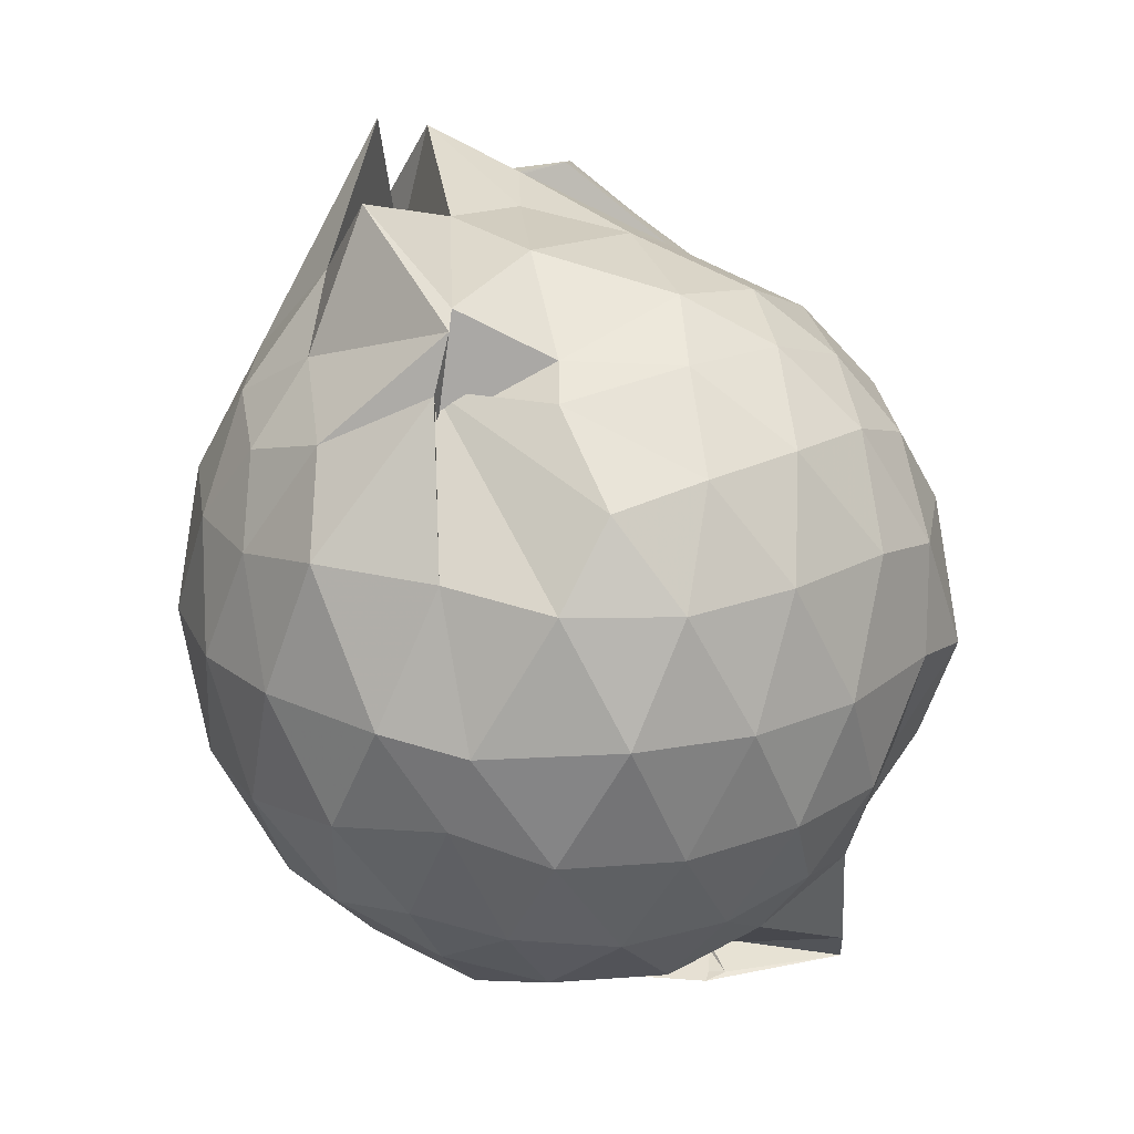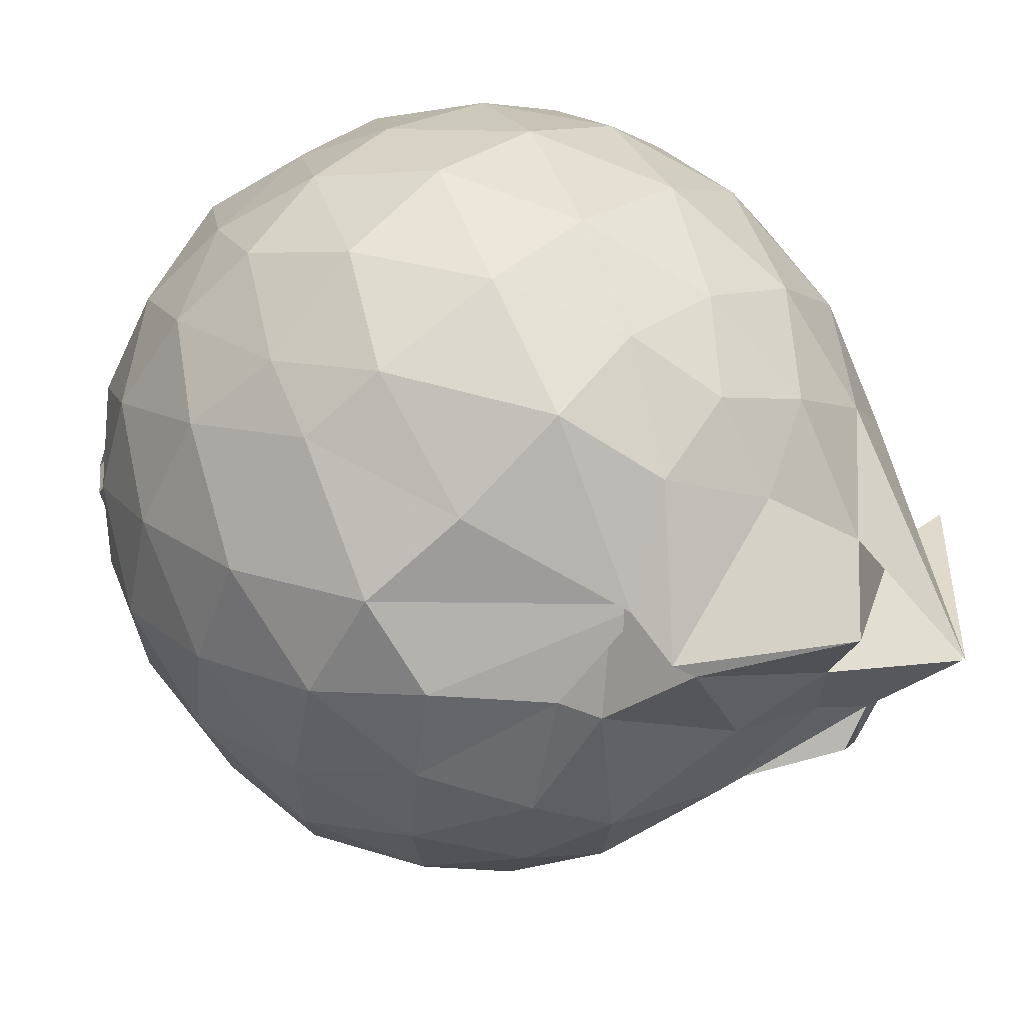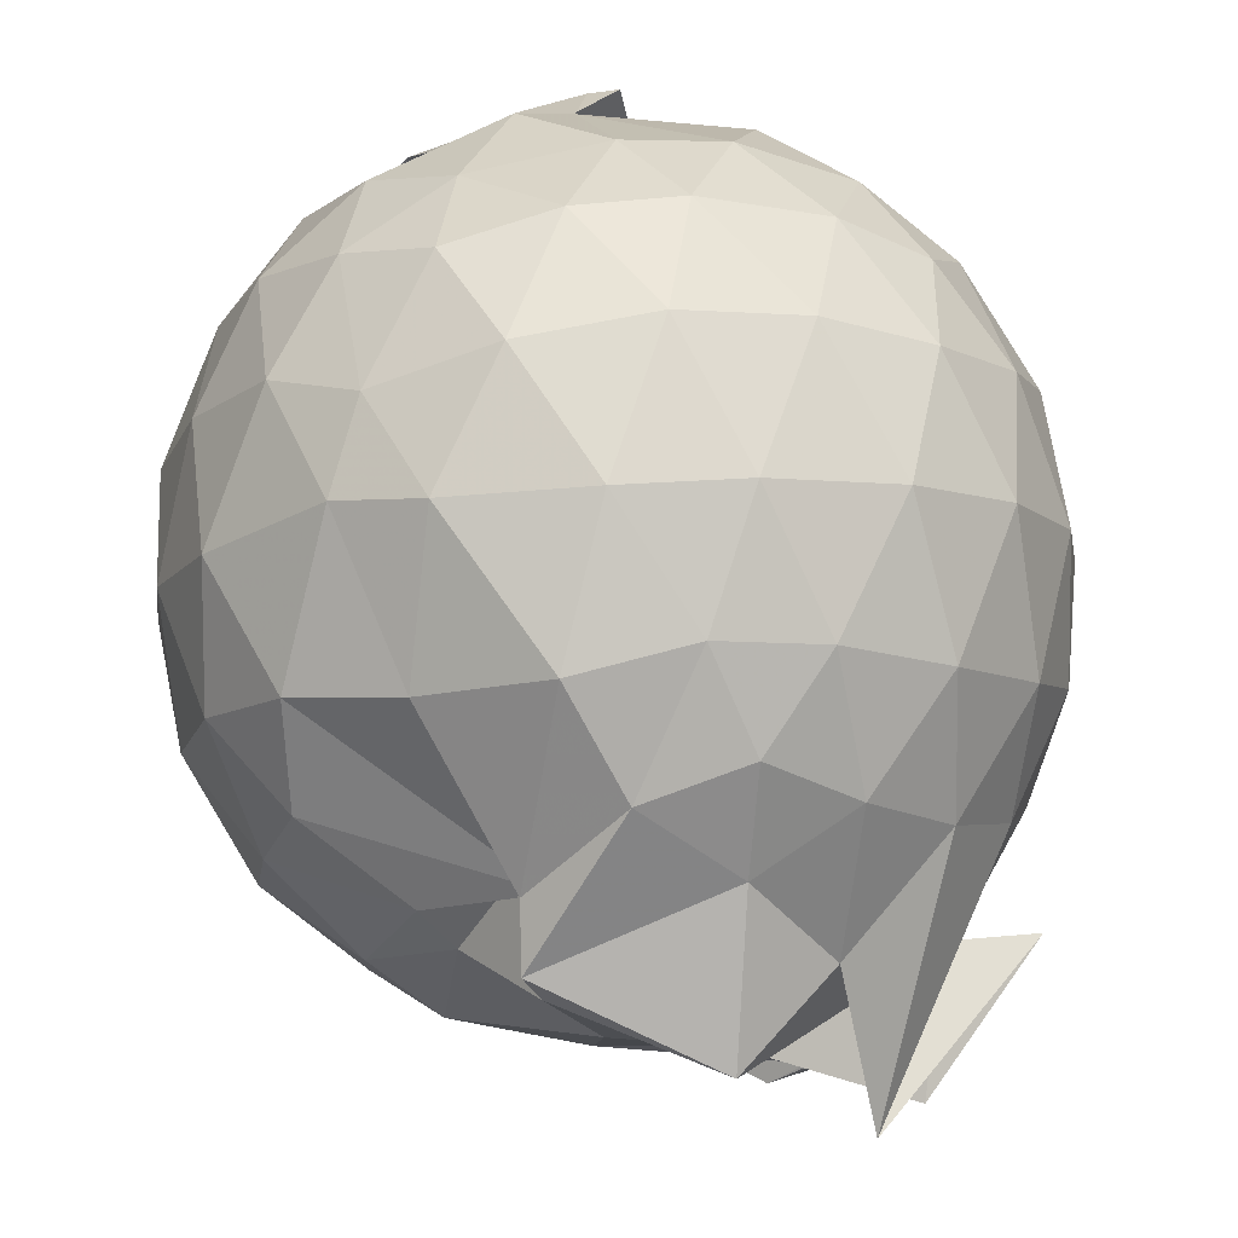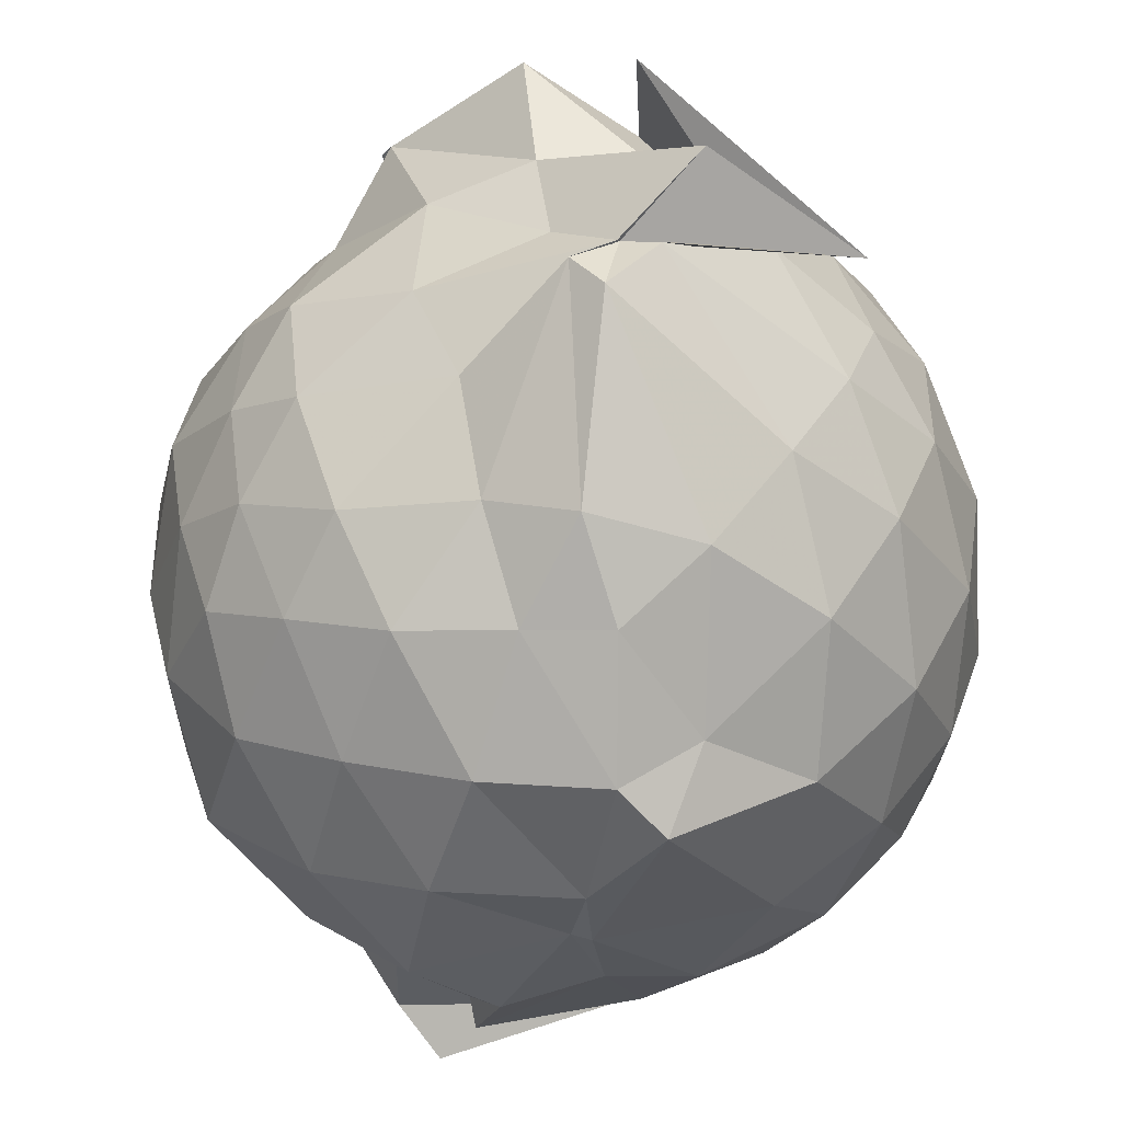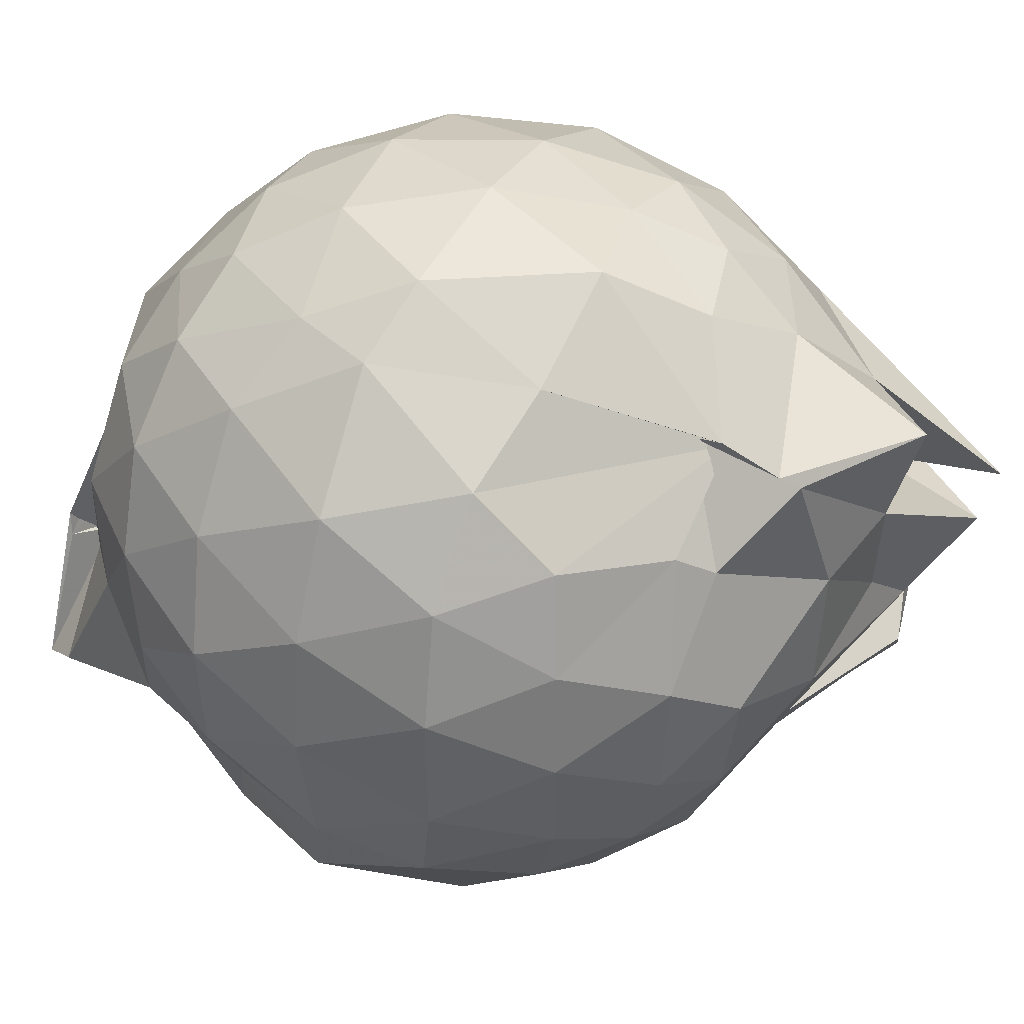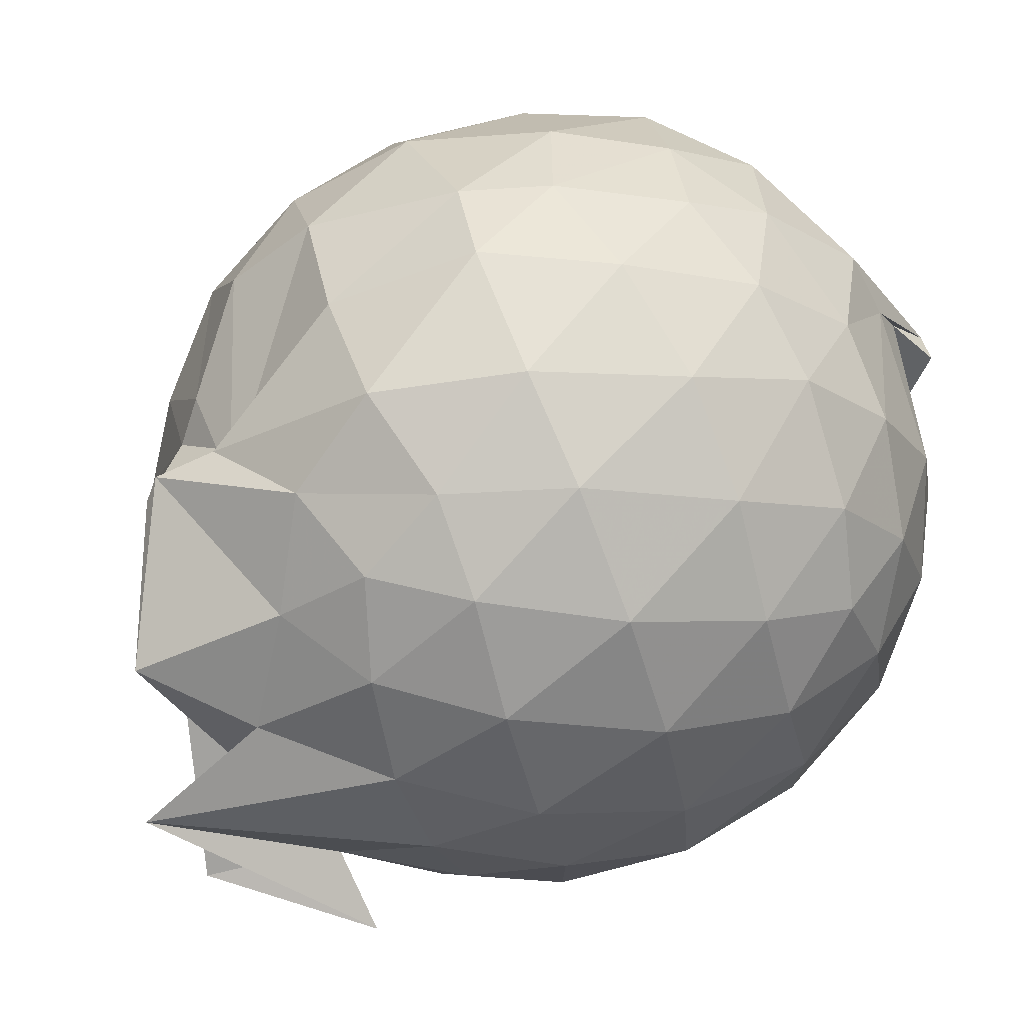
<metadata>
{"format":"obj","ext":"obj","renderer":"f3d","projection":"perspective","resolution":1024,"background":"white","views":[{"elev":20.9,"azim":-134.1,"up":"+Z"},{"elev":59.6,"azim":-42.5,"up":"+Y"},{"elev":78.4,"azim":-4.5,"up":"+Y"},{"elev":-49.8,"azim":12.8,"up":"+Y"},{"elev":41.3,"azim":-63.2,"up":"+Y"},{"elev":73.9,"azim":66.5,"up":"+Y"}]}
</metadata>
<code>
v 0.2199 -0.3142 1.69
v 0.1284 -0.1538 -0.301
v 0.8357 -0.2769 1.261
v 0.7728 -0.05484 1.318
v 0.6369 0.181 1.345
v 0.4547 0.3791 1.316
v 0.2603 0.5081 1.244
v 0.02224 0.5009 1.309
v -0.1936 0.3385 1.436
v -0.1327 0.2838 1.426
v -0.6145 0.2022 1.232
v -0.6959 -0.02115 1.278
v -0.7331 -0.2754 1.296
v -0.6922 -0.5473 1.278
v -0.6365 -0.7615 1.209
v -0.4401 -0.8936 1.262
v -0.2041 -1.005 1.276
v 0.05711 -1.046 1.256
v 0.2543 -1.067 1.23
v 0.4609 -0.9357 1.297
v 0.6445 -0.7364 1.341
v 0.7739 -0.4935 1.309
v 0.9271 -0.1349 1.046
v 0.8313 0.1298 1.075
v 0.6482 0.3782 1.076
v 0.4149 0.5427 1.048
v 0.1785 0.6056 1.035
v -0.08932 0.6232 1.086
v -0.3653 0.4828 1.073
v -0.6094 0.3555 1.032
v -0.7777 0.1266 1.018
v -0.8595 -0.1372 1.036
v -0.8498 -0.4523 1.033
v -0.8005 -0.6863 0.9869
v -0.6203 -0.9338 0.9949
v -0.3733 -1.082 1.017
v -0.09815 -1.189 1.002
v 0.1906 -1.233 0.9577
v 0.3734 -1.133 0.9575
v 0.6619 -0.9425 1.056
v 0.8275 -0.6879 1.075
v 0.9234 -0.4202 1.047
v 0.941 0.02434 0.7547
v 0.8013 0.2955 0.7547
v 0.583 0.5085 0.7546
v 0.296 0.6401 0.7517
v 0.02087 0.6781 0.7533
v -0.2984 0.6207 0.7378
v -0.4897 0.5107 0.7014
v -0.7507 0.2707 0.7275
v -0.8732 -0.001027 0.7235
v -0.9111 -0.2942 0.7257
v -0.845 -0.6358 0.7243
v -0.7865 -0.8371 0.6839
v -0.5285 -1.077 0.7114
v -0.2608 -1.199 0.7216
v 0.06197 -1.233 0.6616
v 0.2701 -1.276 0.8382
v 0.571 -1.089 0.7485
v 0.7984 -0.8624 0.7481
v 0.9409 -0.5844 0.7515
v 0.99 -0.279 0.753
v 0.8481 0.1523 0.4585
v 0.675 0.383 0.4589
v 0.436 0.5393 0.429
v 0.1595 0.6254 0.421
v -0.1403 0.627 0.4552
v -0.415 0.5156 0.4988
v -0.6016 0.3597 0.4192
v -0.7726 0.1123 0.4152
v -0.873 -0.158 0.4432
v -0.8608 -0.4404 0.4484
v -0.7068 -0.7053 0.429
v -0.6383 -0.8872 0.382
v -0.3896 -1.123 0.4085
v -0.01116 -1.155 0.4812
v 0.03393 -1.172 0.4717
v 0.4219 -1.11 0.4246
v 0.6722 -0.9473 0.4551
v 0.8471 -0.7149 0.4579
v 0.9322 -0.4396 0.4281
v 0.933 -0.122 0.4292
v 0.6973 0.2227 0.2383
v 0.506 0.3613 0.1837
v 0.2261 0.4716 0.1554
v -0.01117 0.5132 0.1716
v -0.2594 0.5012 0.2289
v -0.4481 0.3664 0.1832
v -0.6222 0.1648 0.1557
v -0.7308 -0.07679 0.173
v -0.7883 -0.3002 0.2328
v -0.709 -0.5287 0.1801
v -0.5208 -0.751 0.08099
v -0.3418 -0.9071 0.06627
v -0.2344 -1.078 0.2031
v 0.01191 -1.068 0.2406
v 0.2085 -1.046 0.1705
v 0.5032 -0.929 0.1794
v 0.6961 -0.785 0.2377
v 0.7783 -0.5628 0.1793
v 0.8132 -0.2818 0.1544
v 0.7793 -0.000748 0.1795
v 0.6633 -0.2662 1.518
v 0.4532 -0.06267 1.909
v 0.3962 0.1548 1.585
v 0.2267 0.3565 1.442
v -0.2025 0.2984 1.579
v -0.1658 0.3047 1.353
v -0.3945 0.147 1.422
v -0.5186 -0.142 1.478
v -0.5308 -0.4267 1.469
v -0.5147 -0.6589 1.397
v -0.2848 -0.7987 1.443
v 0.02127 -0.8475 1.442
v 0.227 -0.9399 1.442
v 0.3436 -0.6057 1.738
v 0.4591 -0.4703 1.718
v 0.8553 -0.358 1.508
v 0.6408 -0.2845 1.524
v 0.1801 0.2191 1.79
v -0.1685 0.2594 1.619
v -0.3248 0.07973 1.494
v -0.375 -0.2593 1.593
v -0.354 -0.5342 1.551
v 0.005062 -0.6092 1.584
v 0.2735 -0.5216 1.759
v 0.3713 -0.4445 1.722
v 0.5774 -0.3298 1.836
v 0.1923 -0.06215 1.712
v -0.05847 -0.08682 1.67
v -0.081 -0.3935 1.663
v 0.3683 -0.4512 1.731
v 0.5789 0.1334 0.0381
v 0.3279 0.2643 -0.01816
v 0.09805 0.3123 -0.02325
v -0.2113 0.361 0.0424
v -0.3968 0.1856 -0.02236
v -0.5447 -0.075 -0.04289
v -0.6346 -0.3043 0.03624
v -0.5803 -0.6902 -0.1628
v -0.0501 -0.7468 -0.2064
v -0.3589 -0.8928 -0.05883
v 0.04687 -0.9295 -0.004047
v 0.3316 -0.8295 -0.02255
v 0.5798 -0.7027 0.03911
v 0.6325 -0.4363 -0.02499
v 0.6333 -0.1306 -0.02483
v 0.3932 0.001782 -0.134
v 0.02706 0.04828 -0.1793
v -0.0944 0.1513 -0.1523
v -0.1989 -0.1271 -0.1976
v -0.2632 -0.5955 -0.2651
v -0.5038 -0.7775 -0.277
v -0.1656 -0.5783 -0.2141
v 0.1324 -0.6751 -0.1714
v 0.3984 -0.5758 -0.1325
v 0.4105 -0.2873 -0.177
v 0.0245 -0.1146 -0.2402
v 0.05971 -0.1971 -0.3135
v -0.3346 -0.4397 -0.2901
v -0.3492 -0.4979 -0.2803
v 0.1626 -0.4097 -0.2298
f 3 23 4
f 4 23 24
f 4 24 5
f 5 24 25
f 5 25 6
f 6 25 26
f 6 26 7
f 7 26 27
f 7 27 8
f 8 27 28
f 8 28 9
f 9 28 29
f 9 29 10
f 10 29 30
f 10 30 11
f 11 30 31
f 11 31 12
f 12 31 32
f 12 32 13
f 13 32 33
f 13 33 14
f 14 33 34
f 14 34 15
f 15 34 35
f 15 35 16
f 16 35 36
f 16 36 17
f 17 36 37
f 17 37 18
f 18 37 38
f 18 38 19
f 19 38 39
f 19 39 20
f 20 39 40
f 20 40 21
f 21 40 41
f 21 41 22
f 22 41 42
f 22 42 3
f 3 42 23
f 23 43 24
f 24 43 44
f 24 44 25
f 25 44 45
f 25 45 26
f 26 45 46
f 26 46 27
f 27 46 47
f 27 47 28
f 28 47 48
f 28 48 29
f 29 48 49
f 29 49 30
f 30 49 50
f 30 50 31
f 31 50 51
f 31 51 32
f 32 51 52
f 32 52 33
f 33 52 53
f 33 53 34
f 34 53 54
f 34 54 35
f 35 54 55
f 35 55 36
f 36 55 56
f 36 56 37
f 37 56 57
f 37 57 38
f 38 57 58
f 38 58 39
f 39 58 59
f 39 59 40
f 40 59 60
f 40 60 41
f 41 60 61
f 41 61 42
f 42 61 62
f 42 62 23
f 23 62 43
f 43 63 44
f 44 63 64
f 44 64 45
f 45 64 65
f 45 65 46
f 46 65 66
f 46 66 47
f 47 66 67
f 47 67 48
f 48 67 68
f 48 68 49
f 49 68 69
f 49 69 50
f 50 69 70
f 50 70 51
f 51 70 71
f 51 71 52
f 52 71 72
f 52 72 53
f 53 72 73
f 53 73 54
f 54 73 74
f 54 74 55
f 55 74 75
f 55 75 56
f 56 75 76
f 56 76 57
f 57 76 77
f 57 77 58
f 58 77 78
f 58 78 59
f 59 78 79
f 59 79 60
f 60 79 80
f 60 80 61
f 61 80 81
f 61 81 62
f 62 81 82
f 62 82 43
f 43 82 63
f 63 83 64
f 64 83 84
f 64 84 65
f 65 84 85
f 65 85 66
f 66 85 86
f 66 86 67
f 67 86 87
f 67 87 68
f 68 87 88
f 68 88 69
f 69 88 89
f 69 89 70
f 70 89 90
f 70 90 71
f 71 90 91
f 71 91 72
f 72 91 92
f 72 92 73
f 73 92 93
f 73 93 74
f 74 93 94
f 74 94 75
f 75 94 95
f 75 95 76
f 76 95 96
f 76 96 77
f 77 96 97
f 77 97 78
f 78 97 98
f 78 98 79
f 79 98 99
f 79 99 80
f 80 99 100
f 80 100 81
f 81 100 101
f 81 101 82
f 82 101 102
f 82 102 63
f 63 102 83
f 103 104 118
f 104 119 118
f 104 105 119
f 105 120 119
f 105 106 120
f 106 107 120
f 107 121 120
f 107 108 121
f 108 122 121
f 108 109 122
f 109 110 122
f 110 123 122
f 110 111 123
f 111 124 123
f 111 112 124
f 112 113 124
f 113 125 124
f 113 114 125
f 114 126 125
f 114 115 126
f 115 116 126
f 116 127 126
f 116 117 127
f 117 118 127
f 117 103 118
f 118 119 128
f 119 129 128
f 119 120 129
f 120 121 129
f 121 130 129
f 121 122 130
f 122 123 130
f 123 131 130
f 123 124 131
f 124 125 131
f 125 132 131
f 125 126 132
f 126 127 132
f 127 128 132
f 127 118 128
f 133 148 134
f 134 148 149
f 134 149 135
f 135 149 150
f 135 150 136
f 136 150 137
f 137 150 151
f 137 151 138
f 138 151 152
f 138 152 139
f 139 152 140
f 140 152 153
f 140 153 141
f 141 153 154
f 141 154 142
f 142 154 143
f 143 154 155
f 143 155 144
f 144 155 156
f 144 156 145
f 145 156 146
f 146 156 157
f 146 157 147
f 147 157 148
f 147 148 133
f 148 158 149
f 149 158 159
f 149 159 150
f 150 159 151
f 151 159 160
f 151 160 152
f 152 160 153
f 153 160 161
f 153 161 154
f 154 161 155
f 155 161 162
f 155 162 156
f 156 162 157
f 157 162 158
f 157 158 148
f 3 4 103
f 103 4 104
f 4 5 104
f 104 5 105
f 5 6 105
f 105 6 106
f 6 7 106
f 7 8 106
f 106 8 107
f 8 9 107
f 107 9 108
f 9 10 108
f 108 10 109
f 10 11 109
f 11 12 109
f 109 12 110
f 12 13 110
f 110 13 111
f 13 14 111
f 111 14 112
f 14 15 112
f 15 16 112
f 112 16 113
f 16 17 113
f 113 17 114
f 17 18 114
f 114 18 115
f 18 19 115
f 19 20 115
f 115 20 116
f 20 21 116
f 116 21 117
f 21 22 117
f 117 22 103
f 22 3 103
f 83 133 84
f 84 133 134
f 84 134 85
f 85 134 135
f 85 135 86
f 86 135 136
f 86 136 87
f 87 136 88
f 88 136 137
f 88 137 89
f 89 137 138
f 89 138 90
f 90 138 139
f 90 139 91
f 91 139 92
f 92 139 140
f 92 140 93
f 93 140 141
f 93 141 94
f 94 141 142
f 94 142 95
f 95 142 96
f 96 142 143
f 96 143 97
f 97 143 144
f 97 144 98
f 98 144 145
f 98 145 99
f 99 145 100
f 100 145 146
f 100 146 101
f 101 146 147
f 101 147 102
f 102 147 133
f 102 133 83
f 128 129 1
f 129 130 1
f 130 131 1
f 131 132 1
f 132 128 1
f 159 158 2
f 160 159 2
f 161 160 2
f 162 161 2
f 158 162 2

</code>
